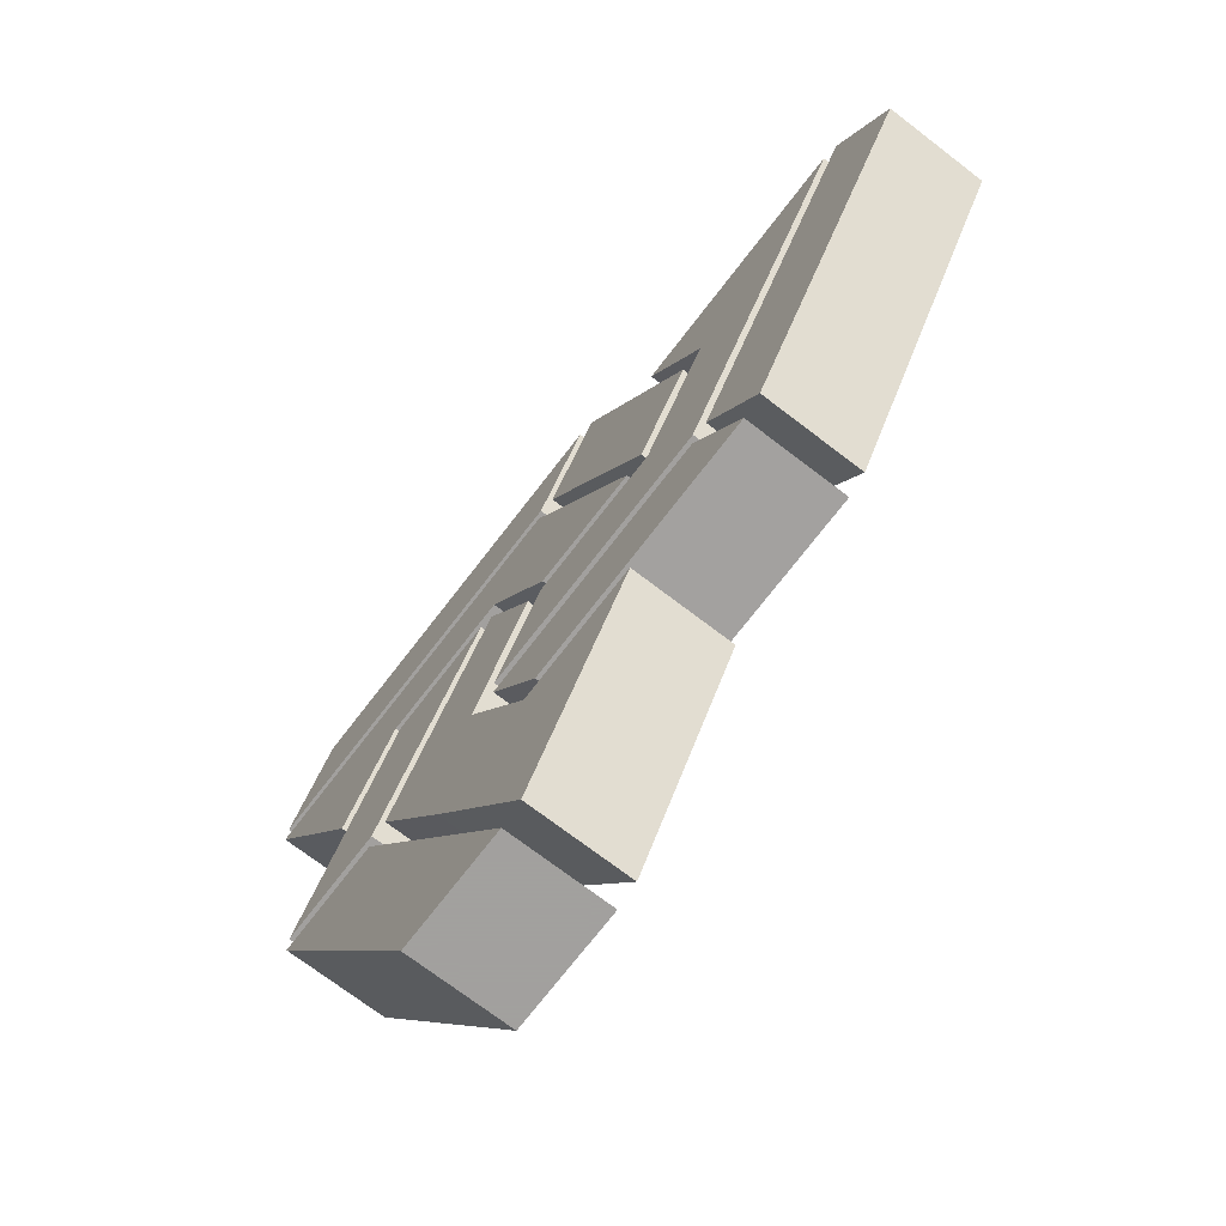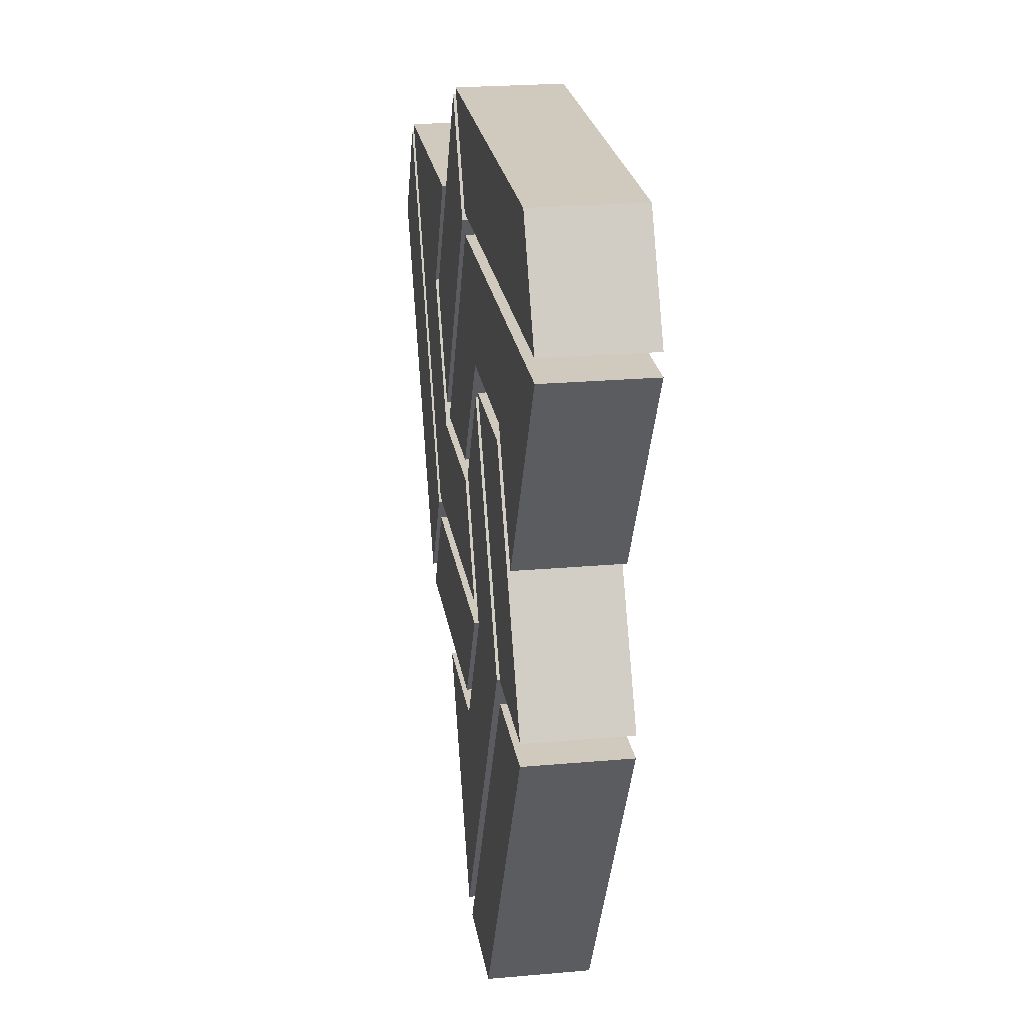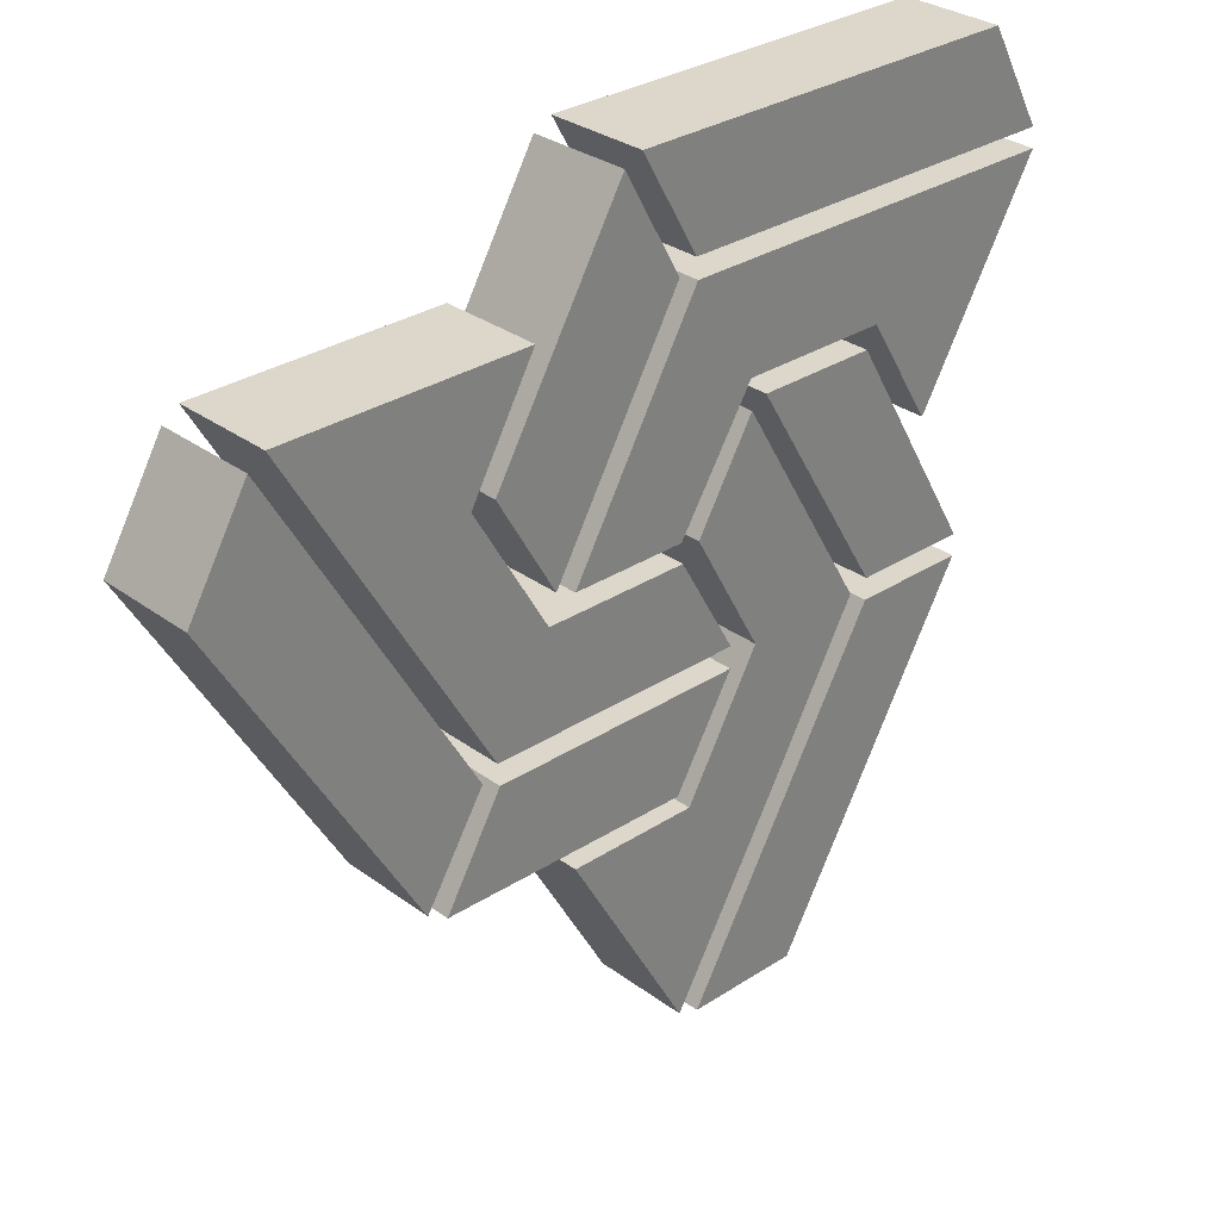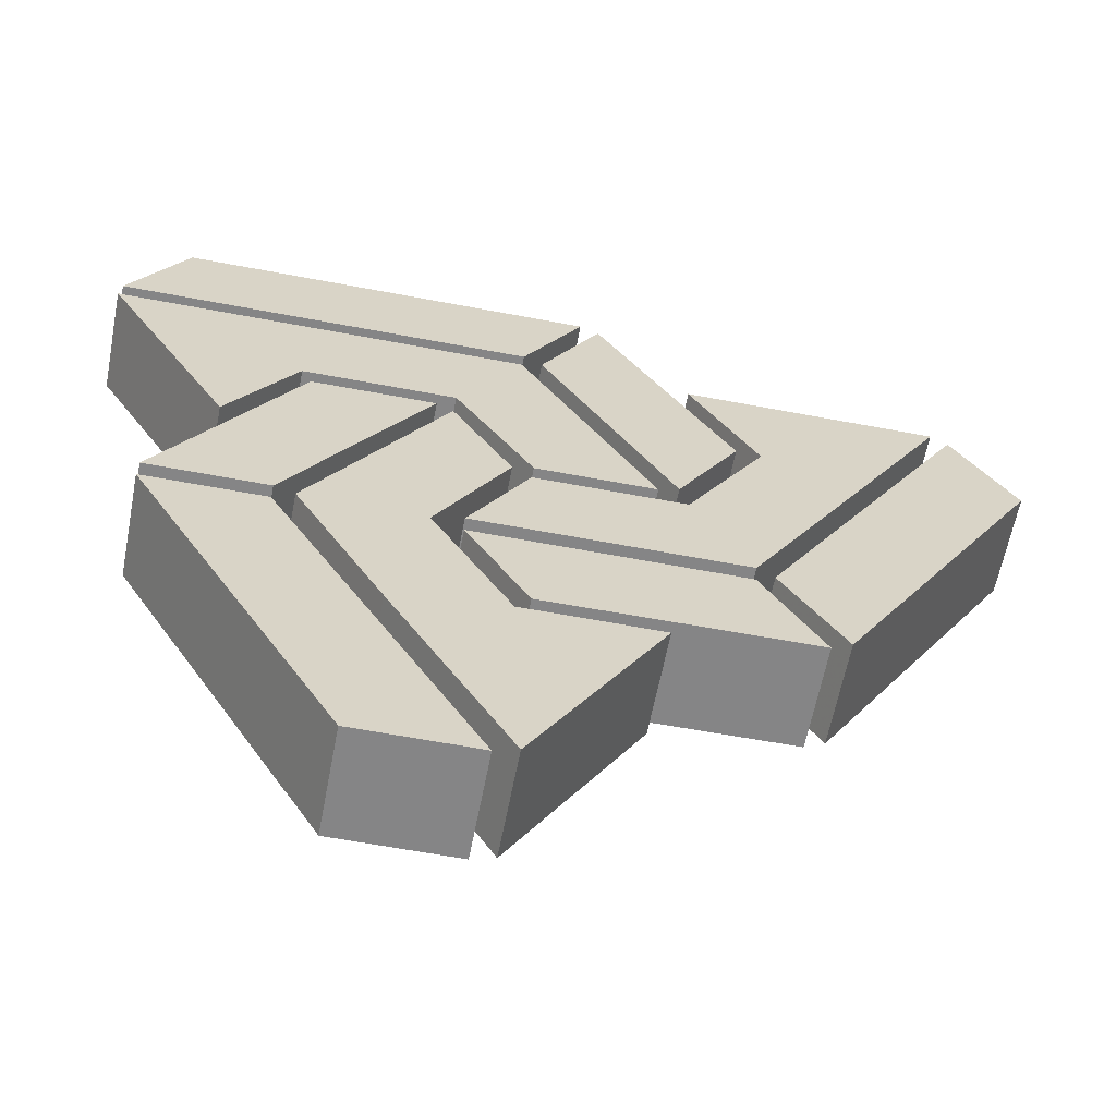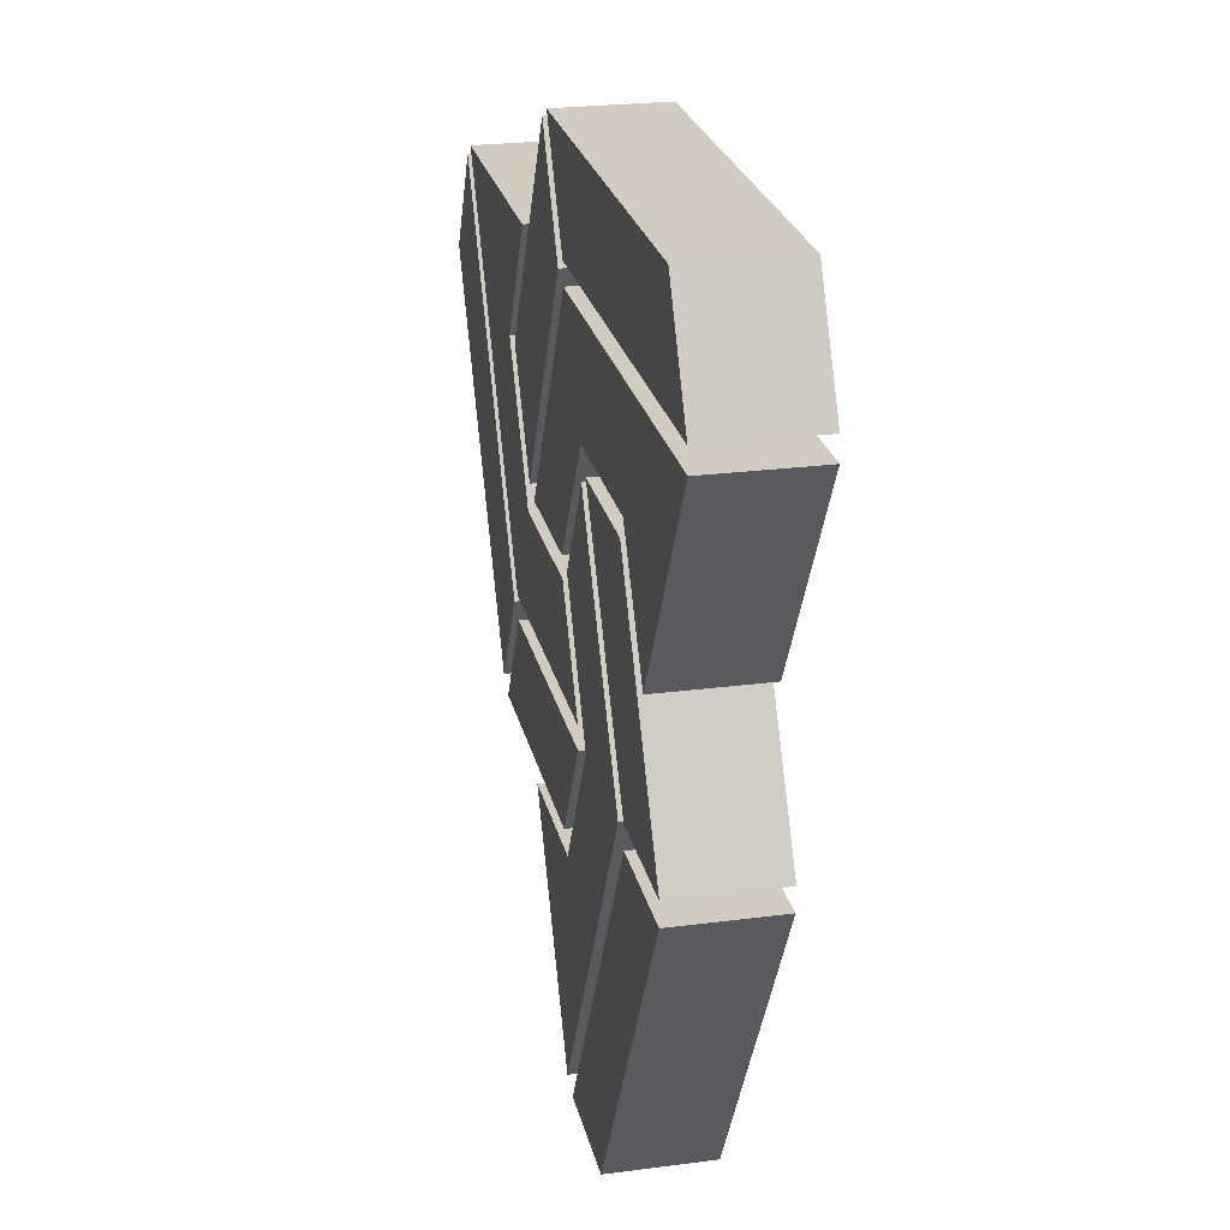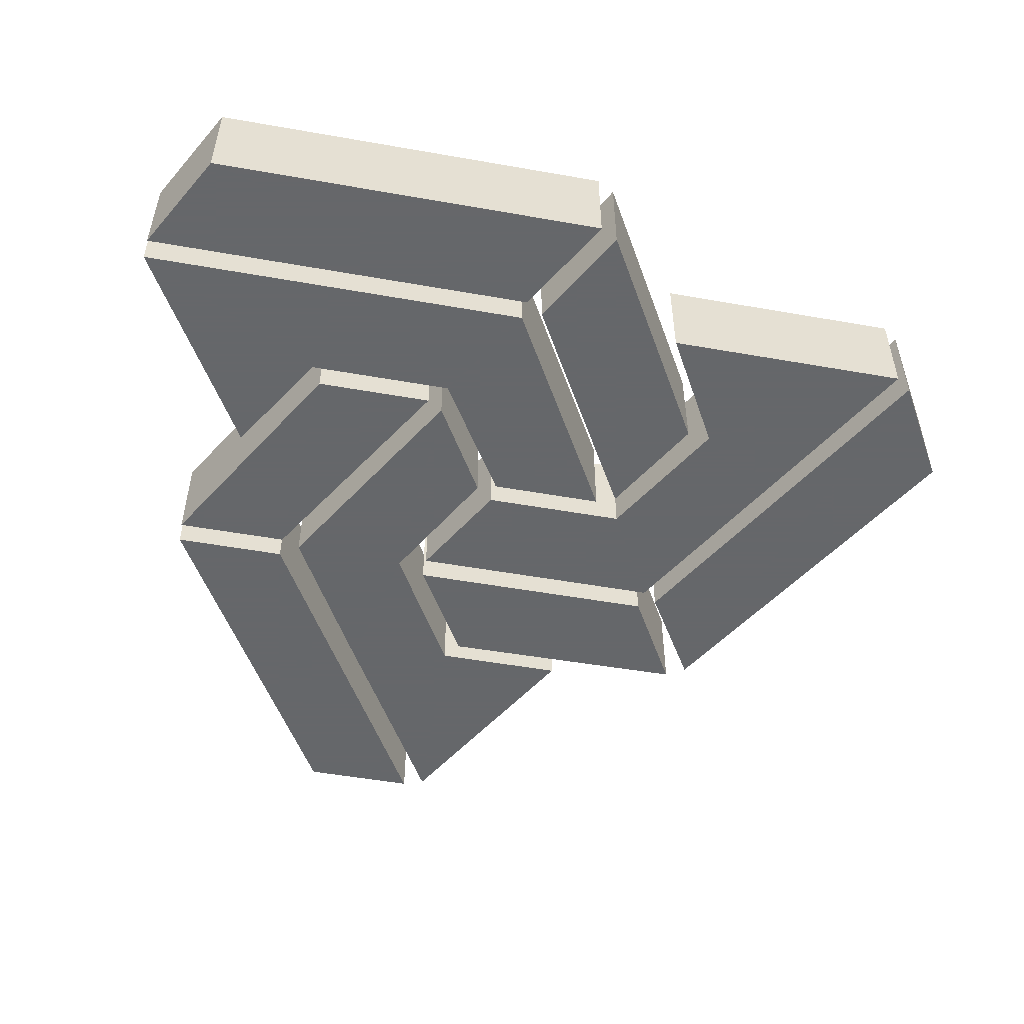
<metadata>
{"format":"obj","ext":"obj","renderer":"f3d","projection":"perspective","resolution":1024,"background":"white","views":[{"elev":-71.9,"azim":-127.5,"up":"+Y"},{"elev":23.1,"azim":81.4,"up":"+Y"},{"elev":30.5,"azim":-43.2,"up":"+Y"},{"elev":-61.9,"azim":169.1,"up":"+Y"},{"elev":24.2,"azim":77.7,"up":"+Y"},{"elev":-52.0,"azim":169.2,"up":"+Z"}]}
</metadata>
<code>
o logo
v 59 358 25
v 160 186 25
v 89 409 25
v 190 235 25
v 170 180 25
v 199 230 25
v 298 179 25
v 328 230 25
v 239 170 25
v 301 61 25
v 402 237 25
v 337 348 25
v 308 299 25
v 343 236 25
v 305 170 25
v 312 57 25
v 370 57 25
v 412 230 25
v 470 230 25
v 345 353 25
v 412 241 25
v 470 241 25
v 405 353 25
v 97 415 25
v 198 241 25
v 328 241 25
v 299 292 25
v 226 292 25
v 188 357 25
v 221 415 25
v 200 358 25
v 230 306 25
v 266 471 25
v 295 419 25
v 275 476 25
v 304 425 25
v 476 476 25
v 504 425 25
v 505 415 25
v 443 309 25
v 240 302 25
v 298 302 25
v 305 415 25
v 336 363 25
v 410 363 25
v 359 161 25
v 152 320 25
v 394 415 25
v 59 358 -25
v 160 186 -25
v 89 409 -25
v 190 235 -25
v 170 180 -25
v 199 230 -25
v 298 179 -25
v 328 230 -25
v 239 170 -25
v 301 61 -25
v 402 237 -25
v 337 348 -25
v 308 299 -25
v 343 236 -25
v 305 170 -25
v 312 57 -25
v 370 57 -25
v 412 230 -25
v 470 230 -25
v 345 353 -25
v 412 241 -25
v 470 241 -25
v 405 353 -25
v 97 415 -25
v 198 241 -25
v 328 241 -25
v 299 292 -25
v 226 292 -25
v 188 357 -25
v 221 415 -25
v 200 358 -25
v 230 306 -25
v 266 471 -25
v 295 419 -25
v 275 476 -25
v 304 425 -25
v 476 476 -25
v 504 425 -25
v 505 415 -25
v 443 309 -25
v 240 302 -25
v 298 302 -25
v 305 415 -25
v 336 363 -25
v 410 363 -25
v 359 161 -25
v 152 320 -25
v 394 415 -25
f 1 2 3
f 3 2 4
f 6 5 7
f 9 10 15
f 46 15 10
f 14 15 46
f 14 46 11
f 8 6 7
f 24 47 29
f 47 25 28
f 47 28 29
f 24 29 30
f 26 28 25
f 28 26 27
f 31 32 33
f 32 34 33
f 41 42 44
f 41 44 43
f 36 37 35
f 36 38 37
f 48 43 44
f 44 45 48
f 48 45 39
f 45 40 39
f 13 14 12
f 12 14 11
f 16 17 18
f 18 17 19
f 20 21 23
f 21 22 23
f 51 50 49
f 50 51 52
f 55 53 54
f 63 58 57
f 94 58 63
f 62 94 63
f 94 62 59
f 55 54 56
f 95 72 77
f 76 73 95
f 77 76 95
f 78 77 72
f 74 73 76
f 75 74 76
f 81 80 79
f 81 82 80
f 90 89 92
f 91 92 89
f 85 84 83
f 86 84 85
f 96 92 91
f 96 93 92
f 93 96 87
f 93 87 88
f 60 62 61
f 62 60 59
f 66 65 64
f 65 66 67
f 71 69 68
f 71 70 69
f 2 1 50
f 49 50 1
f 1 3 51
f 1 51 49
f 52 4 2
f 2 50 52
f 3 4 52
f 3 52 51
f 5 6 54
f 5 54 53
f 7 5 55
f 5 53 55
f 6 8 56
f 6 56 54
f 8 7 56
f 56 7 55
f 10 9 58
f 57 58 9
f 9 15 63
f 9 63 57
f 10 94 46
f 10 58 94
f 11 60 12
f 11 59 60
f 11 46 94
f 11 94 59
f 13 12 61
f 61 12 60
f 13 62 14
f 62 13 61
f 14 63 15
f 14 62 63
f 17 16 65
f 64 65 16
f 16 18 66
f 16 66 64
f 67 19 17
f 17 65 67
f 18 19 67
f 18 67 66
f 21 20 69
f 68 69 20
f 20 23 71
f 20 71 68
f 70 22 21
f 21 69 70
f 22 71 23
f 22 70 71
f 24 30 78
f 24 78 72
f 47 24 95
f 72 95 24
f 74 26 25
f 73 74 25
f 25 47 95
f 25 95 73
f 27 26 75
f 74 75 26
f 28 27 76
f 76 27 75
f 77 29 28
f 28 76 77
f 30 29 78
f 77 78 29
f 32 31 80
f 79 80 31
f 31 33 81
f 31 81 79
f 82 34 32
f 32 80 82
f 33 34 82
f 33 82 81
f 36 35 84
f 84 35 83
f 35 37 85
f 35 85 83
f 86 38 36
f 84 86 36
f 37 38 86
f 37 86 85
f 39 40 88
f 39 88 87
f 48 39 96
f 96 39 87
f 40 45 93
f 40 93 88
f 42 41 90
f 89 90 41
f 41 43 91
f 41 91 89
f 44 42 92
f 42 90 92
f 43 48 96
f 43 96 91
f 93 45 44
f 44 92 93

</code>
